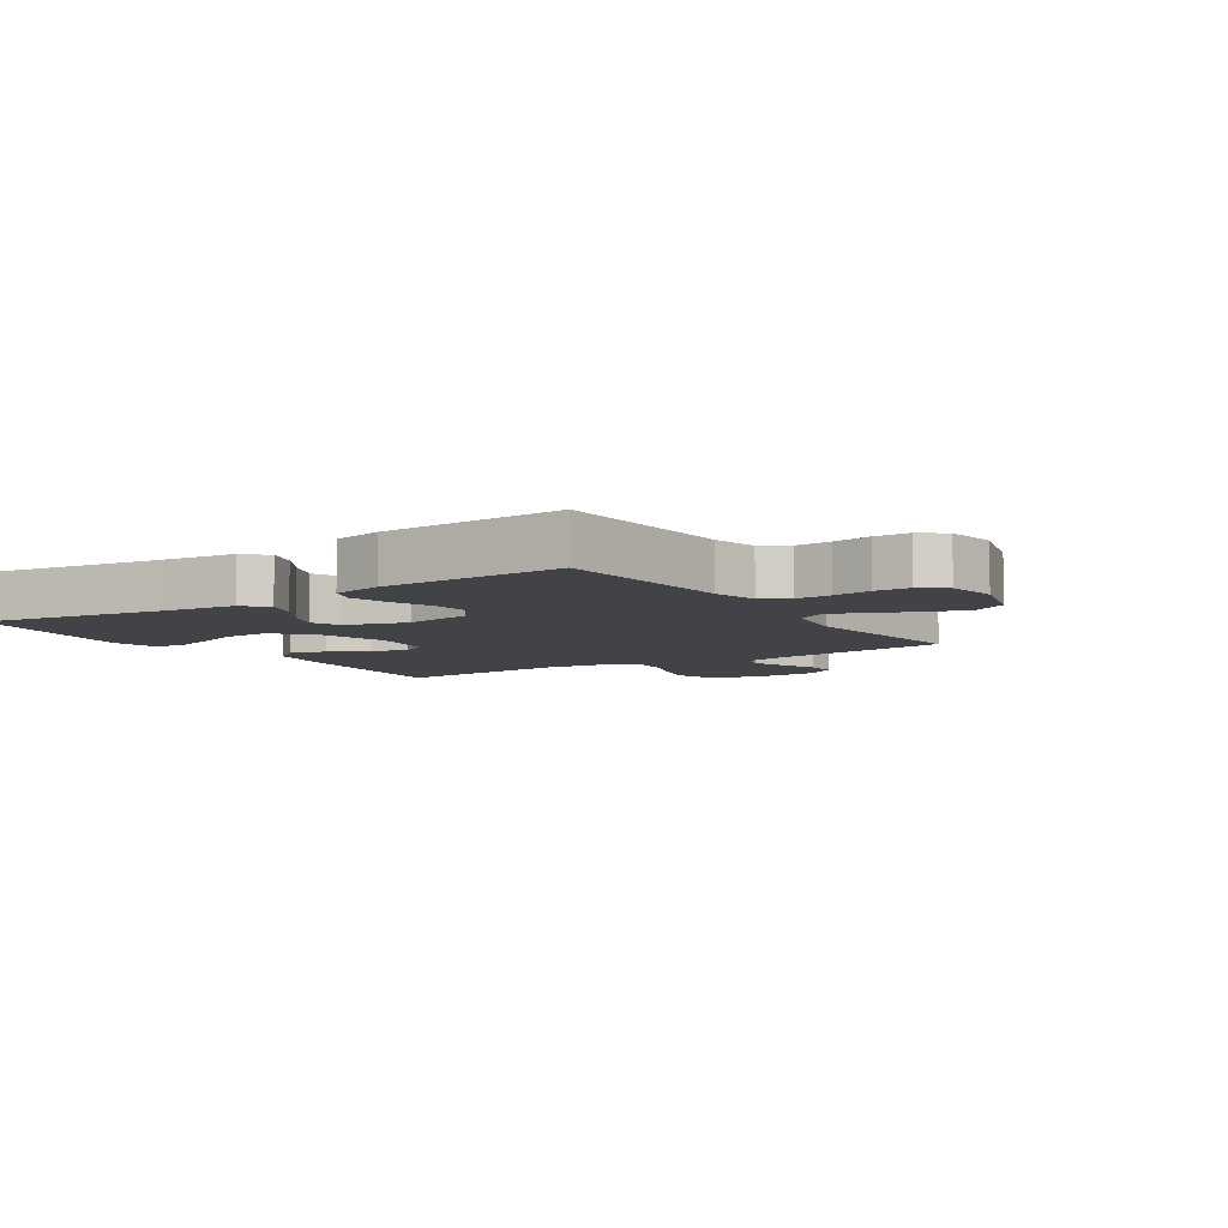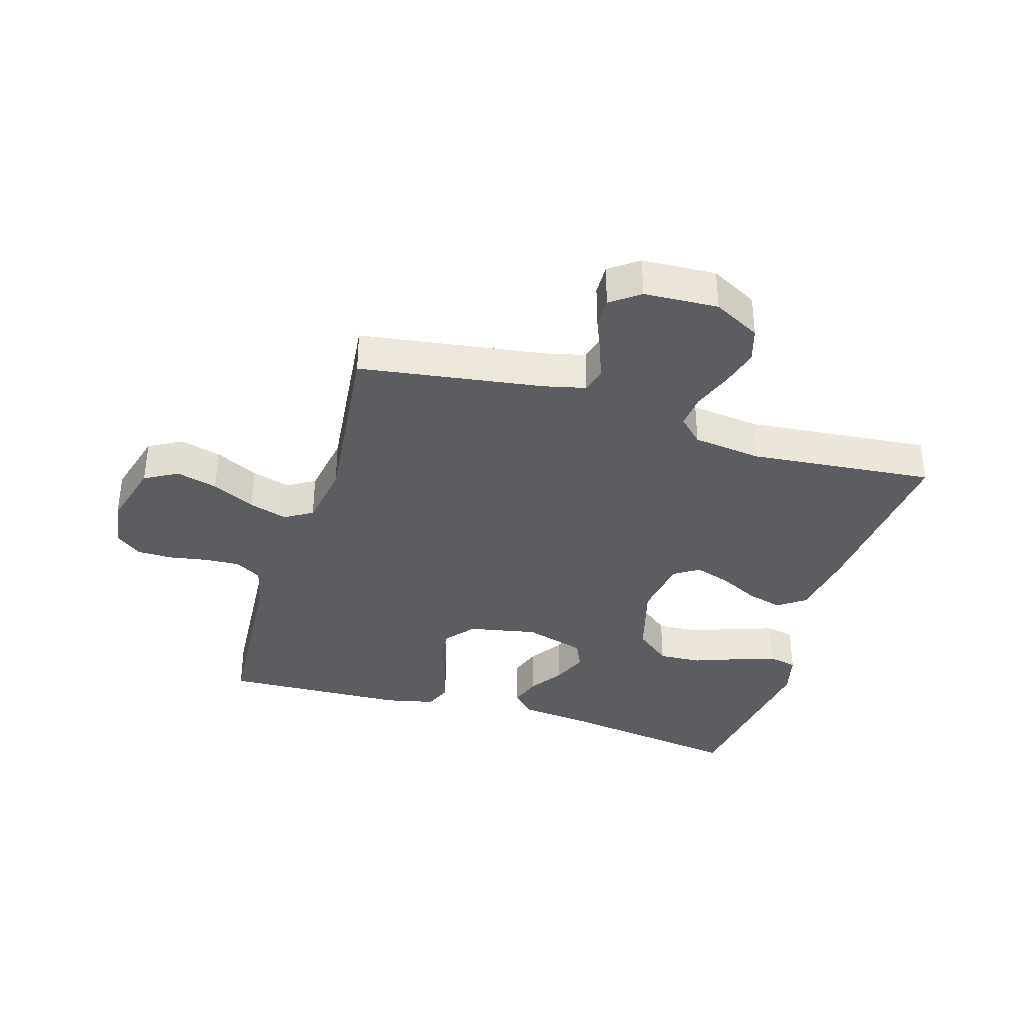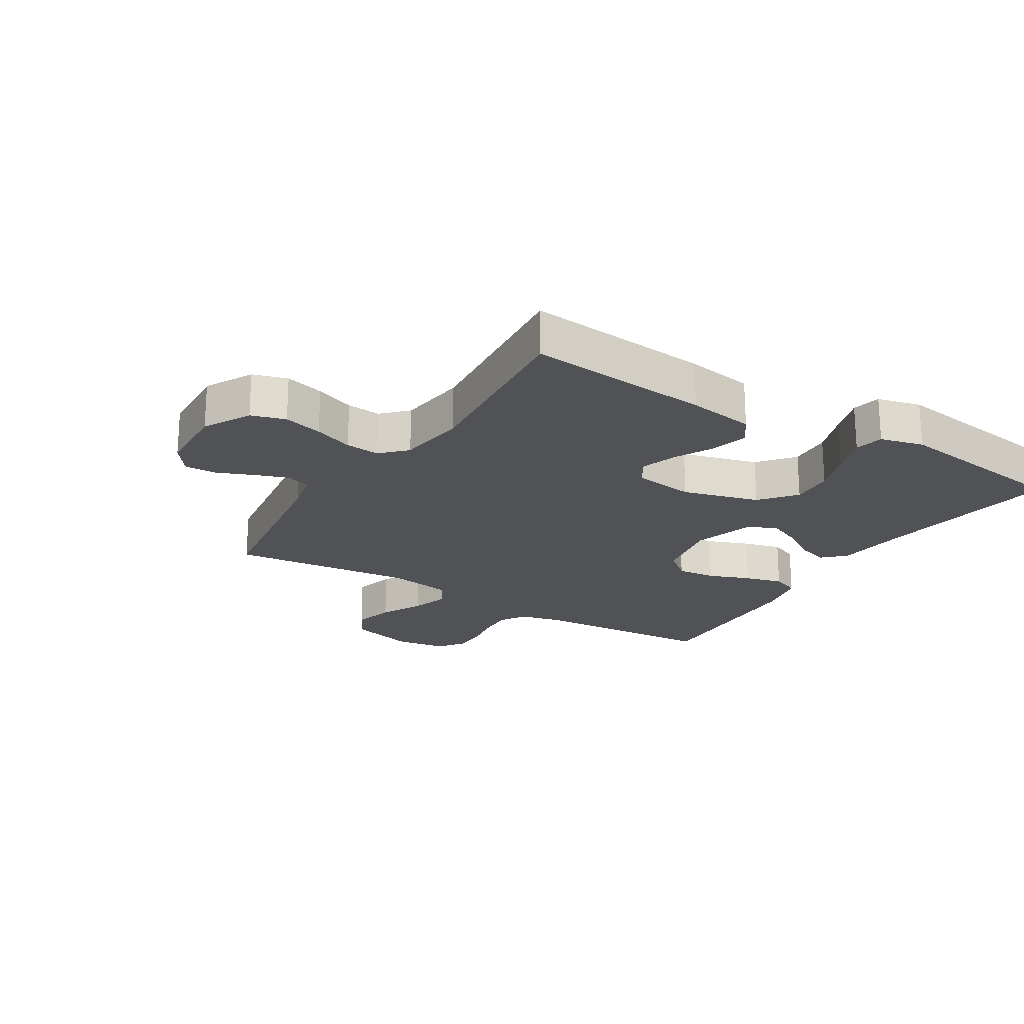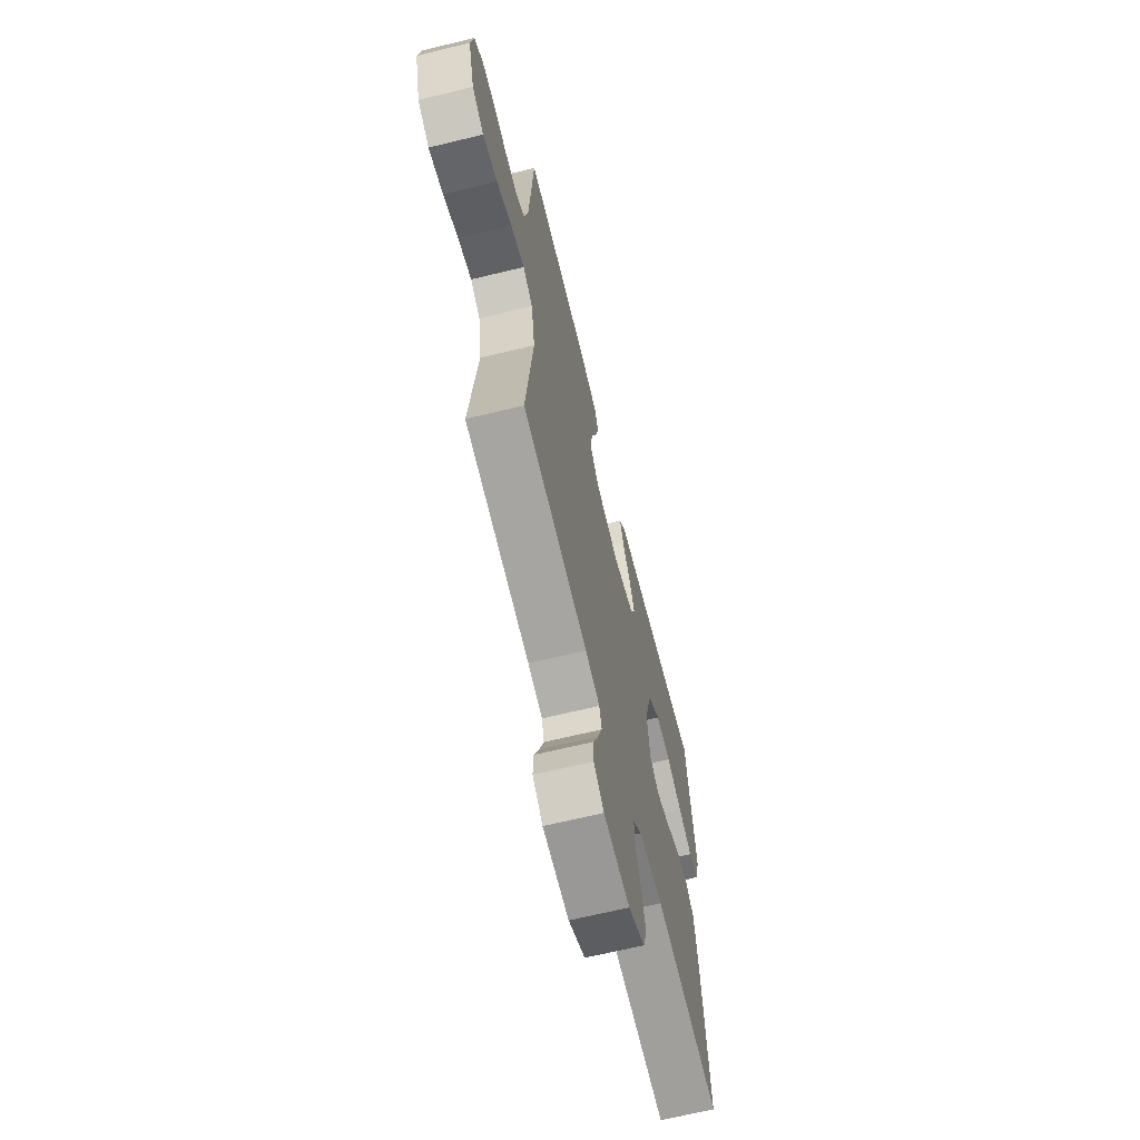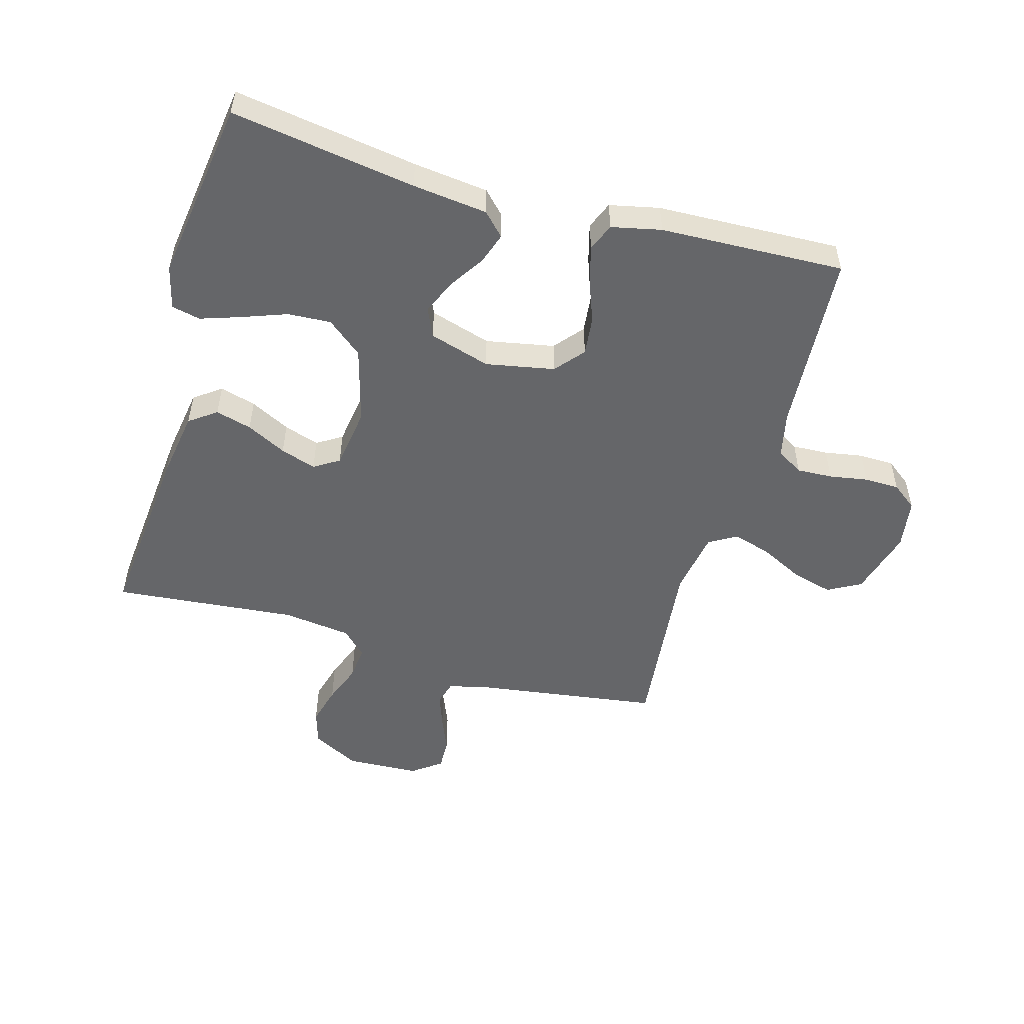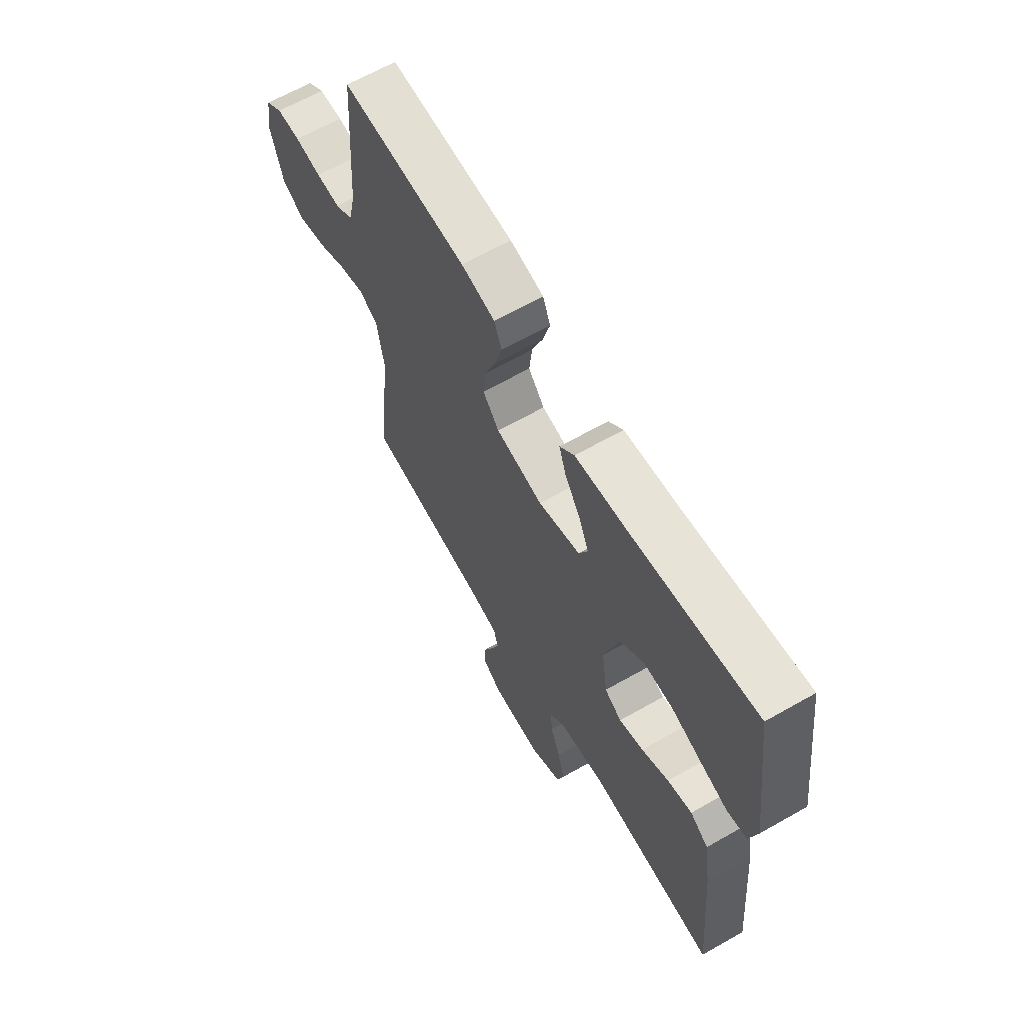
<metadata>
{"format":"obj","ext":"obj","renderer":"f3d","projection":"perspective","resolution":1024,"background":"white","views":[{"elev":-6.9,"azim":33.2,"up":"+Y"},{"elev":-36.1,"azim":163.2,"up":"+Y"},{"elev":-21.2,"azim":-121.9,"up":"+Y"},{"elev":-66.0,"azim":103.8,"up":"+Z"},{"elev":-51.9,"azim":-16.1,"up":"+Y"},{"elev":64.8,"azim":-119.8,"up":"+Z"}]}
</metadata>
<code>
v -0.5 0.07 0.5
v -0.2 0.07 0.455
v -0.078 0.07 0.441
v -0.043 0.07 0.405
v -0.06 0.07 0.354
v -0.097 0.07 0.297
v -0.121 0.07 0.24
v -0.1 0.07 0.193
v 0 0.07 0.163
v 0.112 0.07 0.185
v 0.151 0.07 0.232
v 0.144 0.07 0.295
v 0.118 0.07 0.363
v 0.101 0.07 0.425
v 0.119 0.07 0.47
v 0.2 0.07 0.488
v 0.5 0.07 0.5
v 0.521 0.07 0.2
v 0.538 0.07 0.126
v 0.581 0.07 0.1
v 0.639 0.07 0.103
v 0.702 0.07 0.114
v 0.759 0.07 0.113
v 0.8 0.07 0.082
v 0.813 0.07 0
v 0.783 0.07 -0.11
v 0.729 0.07 -0.14
v 0.662 0.07 -0.122
v 0.592 0.07 -0.087
v 0.529 0.07 -0.068
v 0.484 0.07 -0.095
v 0.467 0.07 -0.2
v 0.5 0.07 -0.5
v 0.2 0.07 -0.544
v 0.133 0.07 -0.56
v 0.122 0.07 -0.6
v 0.142 0.07 -0.655
v 0.166 0.07 -0.713
v 0.168 0.07 -0.764
v 0.121 0.07 -0.799
v 0 0.07 -0.805
v -0.077 0.07 -0.764
v -0.094 0.07 -0.708
v -0.077 0.07 -0.644
v -0.053 0.07 -0.58
v -0.048 0.07 -0.524
v -0.088 0.07 -0.485
v -0.2 0.07 -0.471
v -0.5 0.07 -0.5
v -0.473 0.07 -0.2
v -0.456 0.07 -0.09
v -0.412 0.07 -0.058
v -0.353 0.07 -0.074
v -0.288 0.07 -0.107
v -0.23 0.07 -0.126
v -0.189 0.07 -0.1
v -0.175 0.07 0
v -0.21 0.07 0.125
v -0.268 0.07 0.172
v -0.338 0.07 0.168
v -0.411 0.07 0.141
v -0.476 0.07 0.119
v -0.523 0.07 0.129
v -0.541 0.07 0.2
v -0.5 0 0.5
v -0.2 0 0.455
v -0.078 0 0.441
v -0.043 0 0.405
v -0.06 0 0.354
v -0.097 0 0.297
v -0.121 0 0.24
v -0.1 0 0.193
v 0 0 0.163
v 0.112 0 0.185
v 0.151 0 0.232
v 0.144 0 0.295
v 0.118 0 0.363
v 0.101 0 0.425
v 0.119 0 0.47
v 0.2 0 0.488
v 0.5 0 0.5
v 0.521 0 0.2
v 0.538 0 0.126
v 0.581 0 0.1
v 0.639 0 0.103
v 0.702 0 0.114
v 0.759 0 0.113
v 0.8 0 0.082
v 0.813 0 0
v 0.783 0 -0.11
v 0.729 0 -0.14
v 0.662 0 -0.122
v 0.592 0 -0.087
v 0.529 0 -0.068
v 0.484 0 -0.095
v 0.467 0 -0.2
v 0.5 0 -0.5
v 0.2 0 -0.544
v 0.133 0 -0.56
v 0.122 0 -0.6
v 0.142 0 -0.655
v 0.166 0 -0.713
v 0.168 0 -0.764
v 0.121 0 -0.799
v 0 0 -0.805
v -0.077 0 -0.764
v -0.094 0 -0.708
v -0.077 0 -0.644
v -0.053 0 -0.58
v -0.048 0 -0.524
v -0.088 0 -0.485
v -0.2 0 -0.471
v -0.5 0 -0.5
v -0.473 0 -0.2
v -0.456 0 -0.09
v -0.412 0 -0.058
v -0.353 0 -0.074
v -0.288 0 -0.107
v -0.23 0 -0.126
v -0.189 0 -0.1
v -0.175 0 0
v -0.21 0 0.125
v -0.268 0 0.172
v -0.338 0 0.168
v -0.411 0 0.141
v -0.476 0 0.119
v -0.523 0 0.129
v -0.541 0 0.2
f 64 1 2
f 63 64 2
f 62 63 2
f 61 62 2
f 60 61 2
f 4 5 6
f 3 4 6
f 2 3 6
f 60 2 6
f 59 60 6
f 58 59 6 7
f 57 58 7 8
f 56 57 8 9
f 52 53 54
f 51 52 54
f 50 51 54
f 49 50 54
f 48 49 54
f 47 48 54 55
f 46 47 55 56
f 43 44 45
f 42 43 45
f 41 42 45
f 40 41 45
f 39 40 45
f 38 39 45
f 37 38 45
f 36 37 45 46
f 56 9 10
f 46 56 10
f 36 46 10
f 35 36 10
f 32 33 34
f 35 10 11
f 34 35 11
f 32 34 11
f 31 32 11
f 27 28 29
f 26 27 29
f 25 26 29
f 24 25 29
f 23 24 29
f 22 23 29
f 21 22 29
f 20 21 29 30
f 31 11 12
f 30 31 12
f 20 30 12
f 19 20 12
f 16 17 18
f 16 18 19
f 15 16 19
f 14 15 19
f 13 14 19
f 12 13 19
f 66 65 128
f 66 128 127
f 66 127 126
f 66 126 125
f 66 125 124
f 70 69 68
f 70 68 67
f 70 67 66
f 70 66 124
f 70 124 123
f 71 70 123 122
f 72 71 122 121
f 73 72 121 120
f 118 117 116
f 118 116 115
f 118 115 114
f 118 114 113
f 118 113 112
f 119 118 112 111
f 120 119 111 110
f 109 108 107
f 109 107 106
f 109 106 105
f 109 105 104
f 109 104 103
f 109 103 102
f 109 102 101
f 110 109 101 100
f 74 73 120
f 74 120 110
f 74 110 100
f 74 100 99
f 98 97 96
f 75 74 99
f 75 99 98
f 75 98 96
f 75 96 95
f 93 92 91
f 93 91 90
f 93 90 89
f 93 89 88
f 93 88 87
f 93 87 86
f 93 86 85
f 94 93 85 84
f 76 75 95
f 76 95 94
f 76 94 84
f 76 84 83
f 82 81 80
f 83 82 80
f 83 80 79
f 83 79 78
f 83 78 77
f 83 77 76
f 1 65 66 2
f 2 66 67 3
f 3 67 68 4
f 4 68 69 5
f 5 69 70 6
f 6 70 71 7
f 7 71 72 8
f 8 72 73 9
f 9 73 74 10
f 10 74 75 11
f 11 75 76 12
f 12 76 77 13
f 13 77 78 14
f 14 78 79 15
f 15 79 80 16
f 16 80 81 17
f 17 81 82 18
f 18 82 83 19
f 19 83 84 20
f 20 84 85 21
f 21 85 86 22
f 22 86 87 23
f 23 87 88 24
f 24 88 89 25
f 25 89 90 26
f 26 90 91 27
f 27 91 92 28
f 28 92 93 29
f 29 93 94 30
f 30 94 95 31
f 31 95 96 32
f 32 96 97 33
f 33 97 98 34
f 34 98 99 35
f 35 99 100 36
f 36 100 101 37
f 37 101 102 38
f 38 102 103 39
f 39 103 104 40
f 40 104 105 41
f 41 105 106 42
f 42 106 107 43
f 43 107 108 44
f 44 108 109 45
f 45 109 110 46
f 46 110 111 47
f 47 111 112 48
f 48 112 113 49
f 49 113 114 50
f 50 114 115 51
f 51 115 116 52
f 52 116 117 53
f 53 117 118 54
f 54 118 119 55
f 55 119 120 56
f 56 120 121 57
f 57 121 122 58
f 58 122 123 59
f 59 123 124 60
f 60 124 125 61
f 61 125 126 62
f 62 126 127 63
f 63 127 128 64
f 64 128 65 1

</code>
